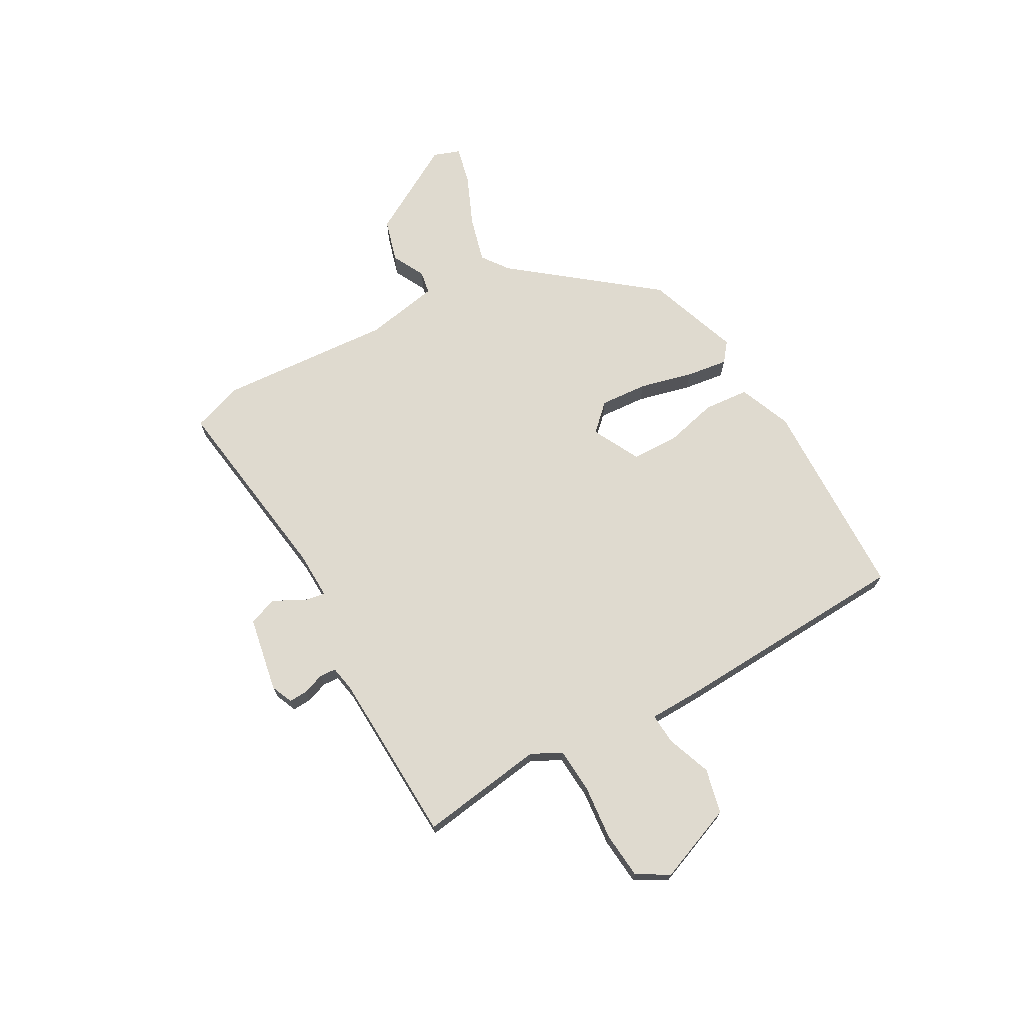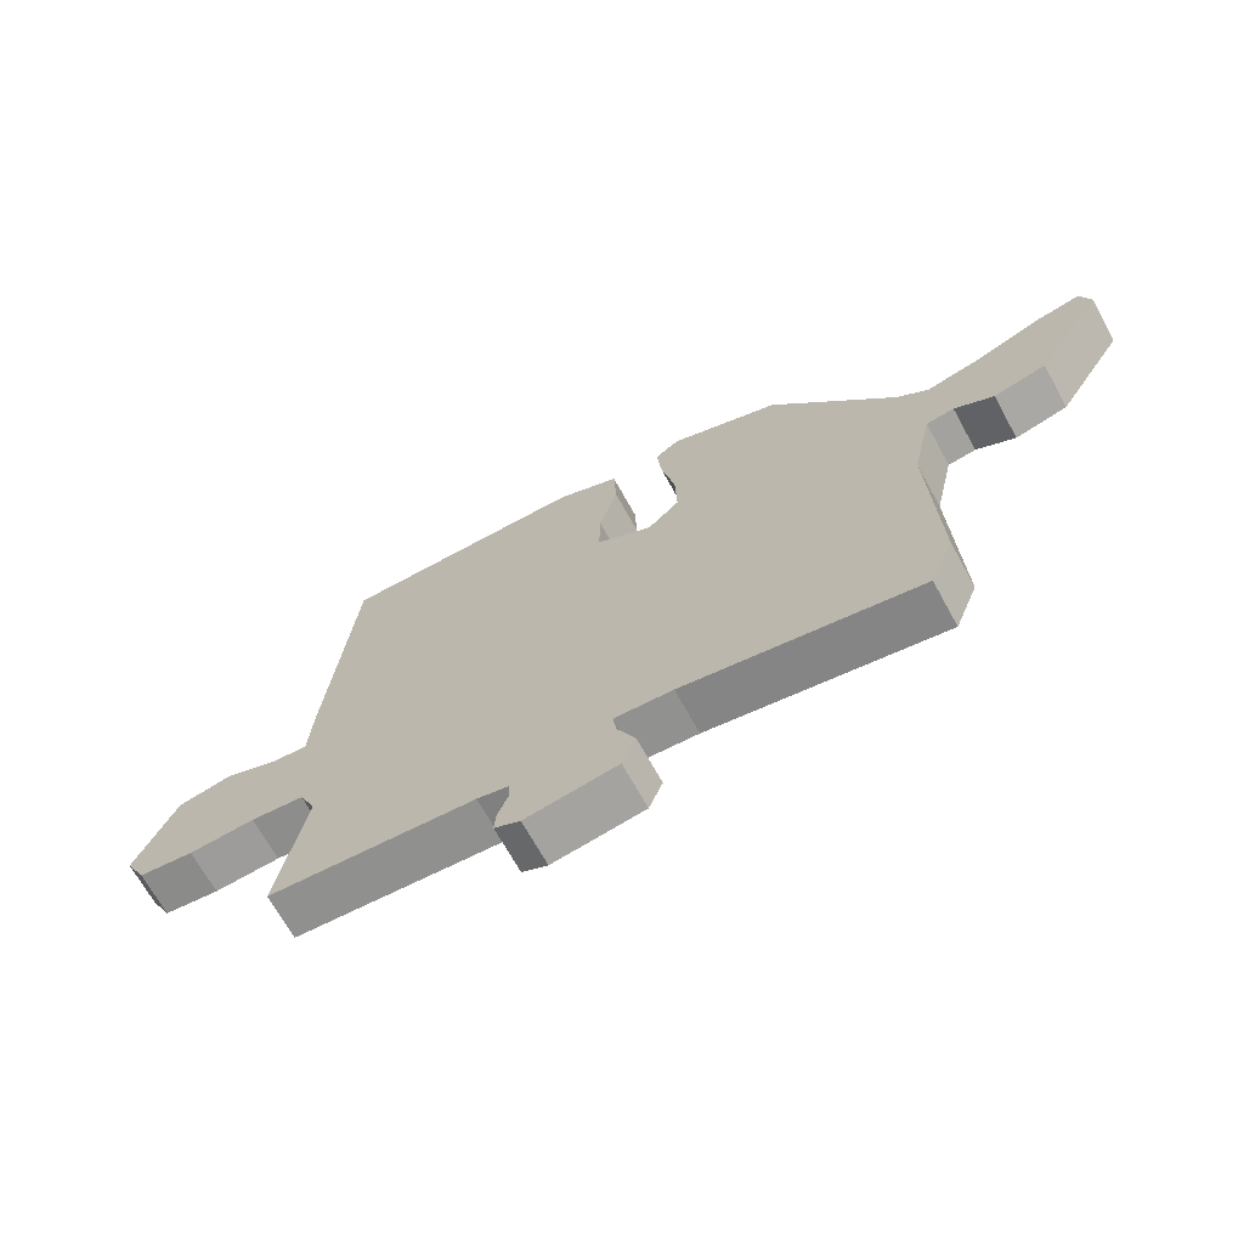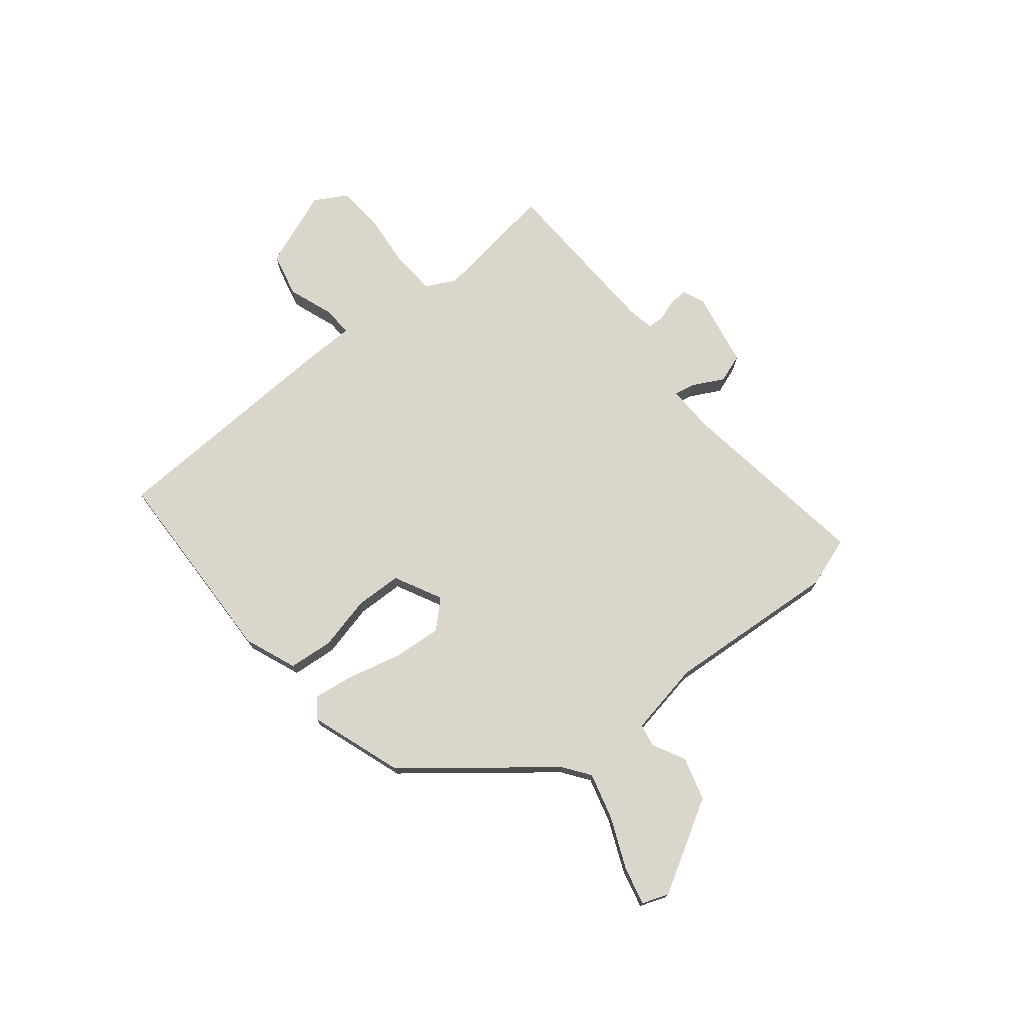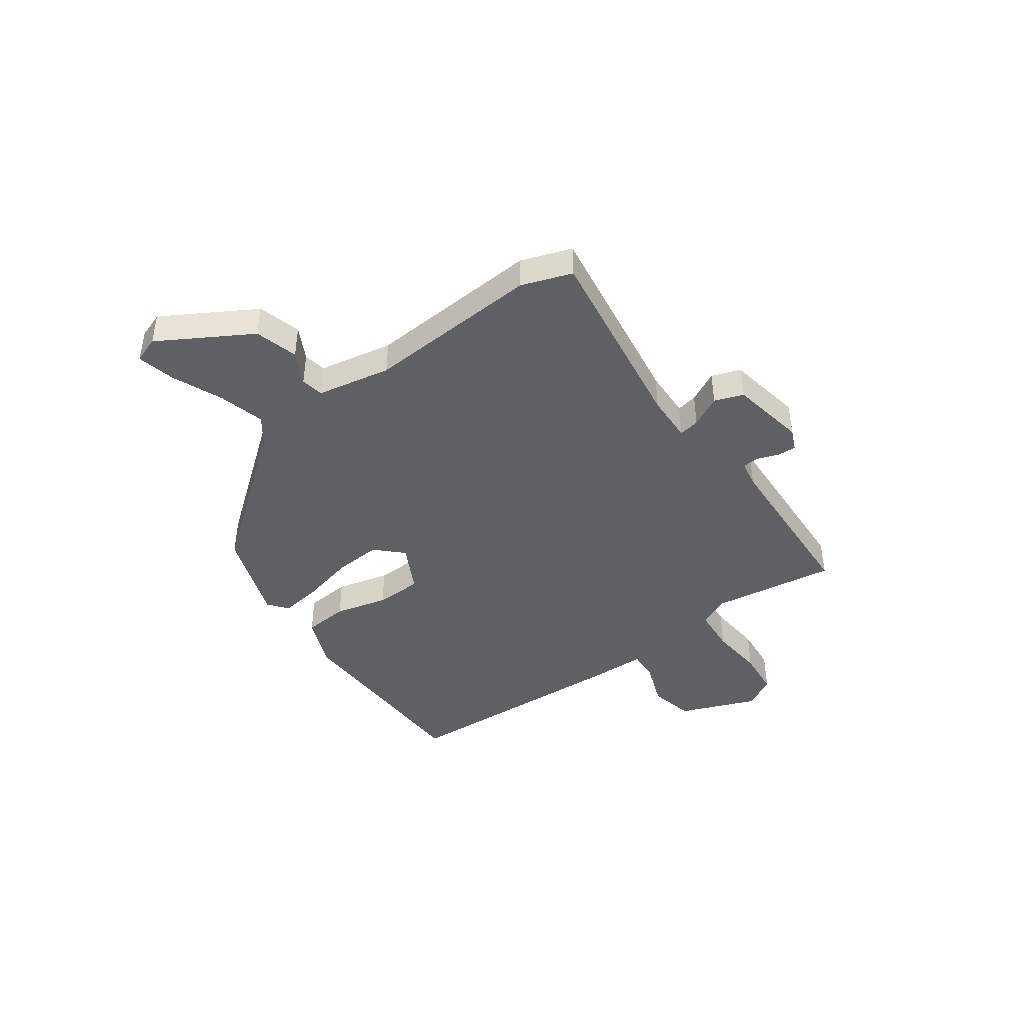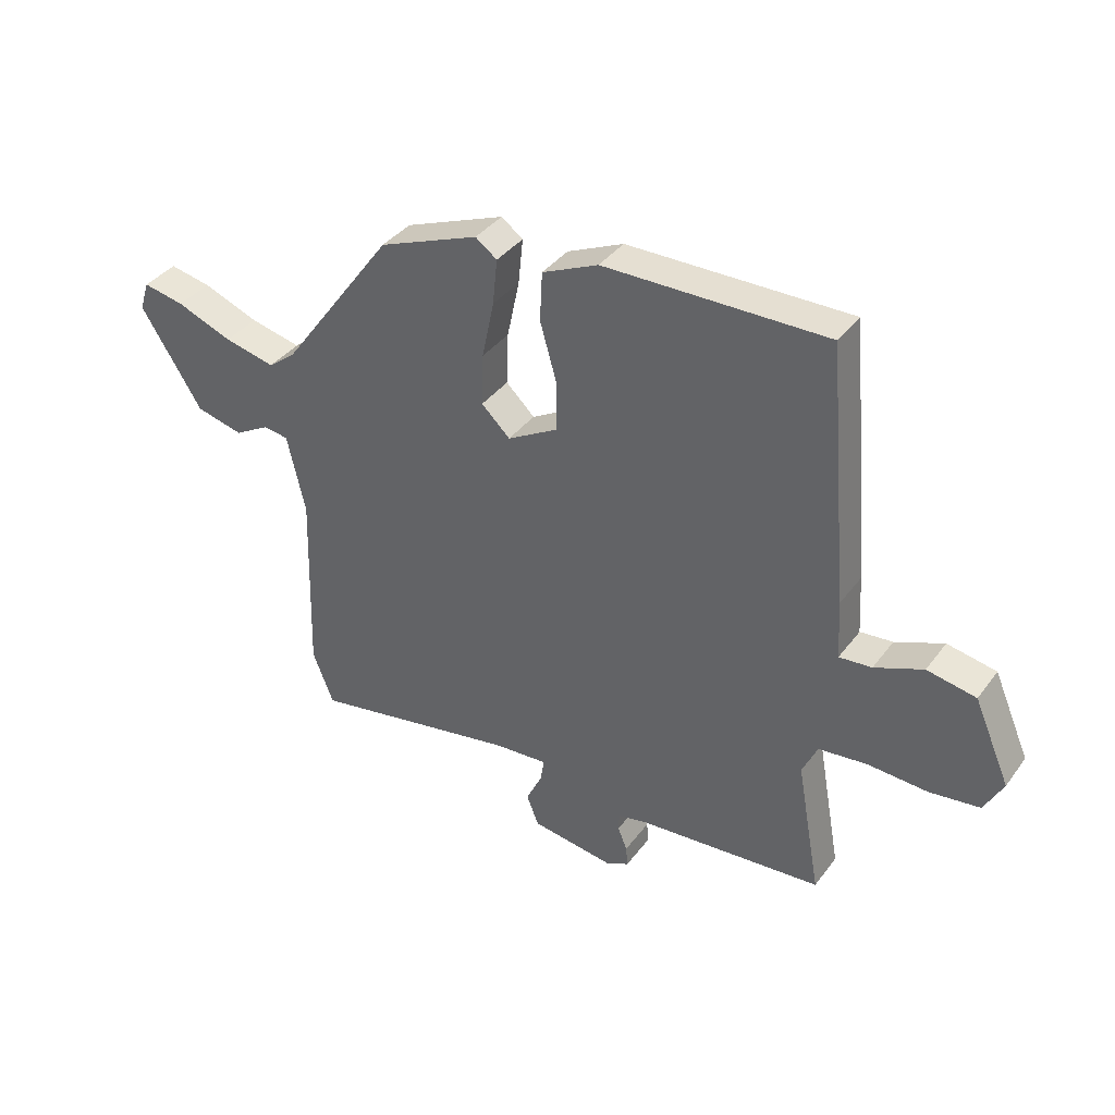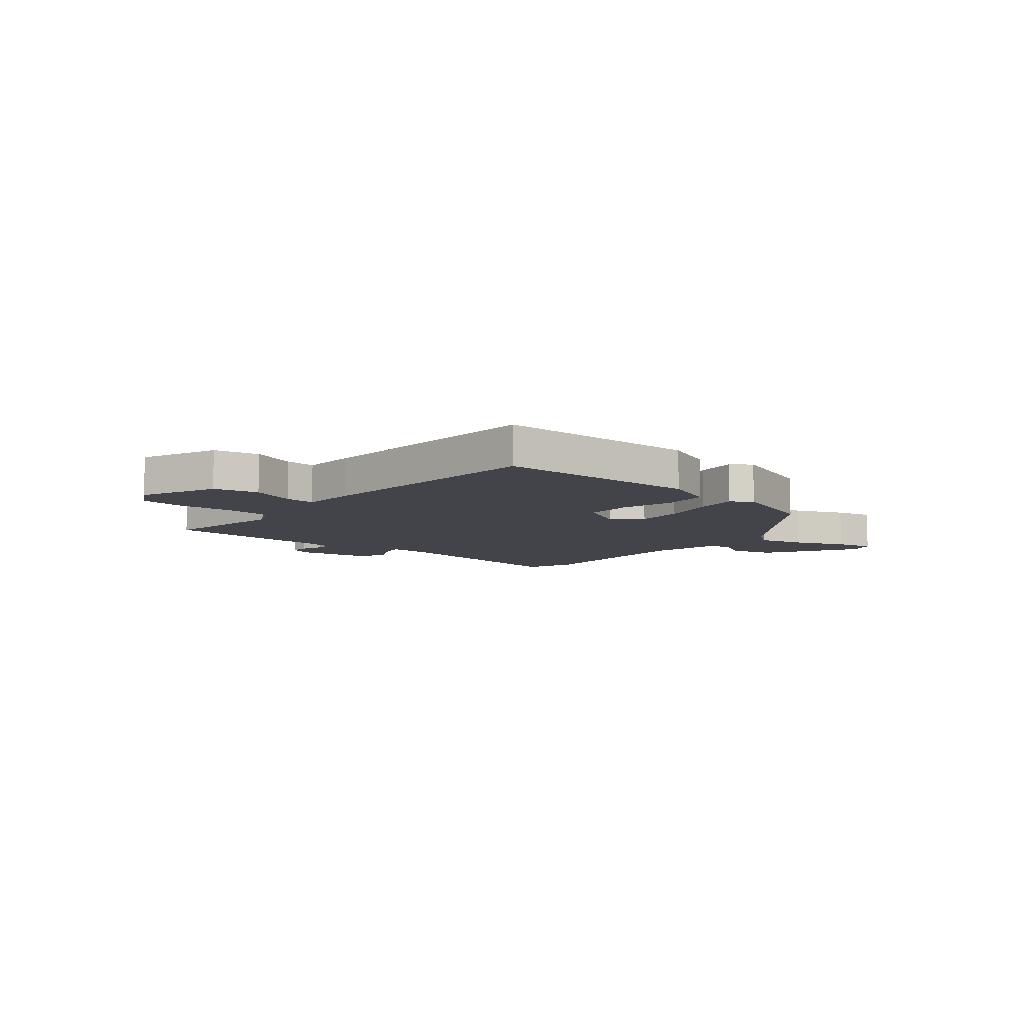
<metadata>
{"format":"obj","ext":"obj","renderer":"f3d","projection":"perspective","resolution":1024,"background":"white","views":[{"elev":70.6,"azim":-117.1,"up":"+Y"},{"elev":-68.3,"azim":28.8,"up":"+Z"},{"elev":73.8,"azim":53.4,"up":"+Y"},{"elev":-43.1,"azim":127.7,"up":"+Y"},{"elev":37.8,"azim":-147.7,"up":"+Z"},{"elev":-8.4,"azim":-38.7,"up":"+Y"}]}
</metadata>
<code>
v -0.451 0.07 0.528
v -0.07 0.07 0.525
v 0.026 0.07 0.482
v 0.03 0.07 0.398
v 0.002 0.07 0.3
v 0.001 0.07 0.213
v 0.088 0.07 0.164
v 0.137 0.07 0.211
v 0.134 0.07 0.3
v 0.113 0.07 0.4
v 0.105 0.07 0.478
v 0.142 0.07 0.505
v 0.313 0.07 0.438
v 0.506 0.07 0.174
v 0.554 0.07 0.136
v 0.641 0.07 0.156
v 0.737 0.07 0.193
v 0.808 0.07 0.207
v 0.824 0.07 0.157
v 0.719 0.07 -0.01
v 0.638 0.07 -0.03
v 0.578 0.07 0.004
v 0.535 0.07 -0.002
v 0.504 0.07 -0.139
v 0.514 0.07 -0.464
v 0.478 0.07 -0.556
v 0.117 0.07 -0.491
v 0.027 0.07 -0.485
v 0.033 0.07 -0.524
v 0.061 0.07 -0.583
v 0.04 0.07 -0.636
v -0.102 0.07 -0.657
v -0.142 0.07 -0.638
v -0.139 0.07 -0.603
v -0.123 0.07 -0.563
v -0.124 0.07 -0.533
v -0.173 0.07 -0.522
v -0.493 0.07 -0.497
v -0.451 0.07 -0.266
v -0.477 0.07 -0.209
v -0.56 0.07 -0.2
v -0.663 0.07 -0.206
v -0.749 0.07 -0.195
v -0.781 0.07 -0.134
v -0.719 0.07 0.008
v -0.635 0.07 0.024
v -0.552 0.07 -0.01
v -0.496 0.07 -0.015
v -0.49 0.07 0.086
v -0.451 0 0.528
v -0.07 0 0.525
v 0.026 0 0.482
v 0.03 0 0.398
v 0.002 0 0.3
v 0.001 0 0.213
v 0.088 0 0.164
v 0.137 0 0.211
v 0.134 0 0.3
v 0.113 0 0.4
v 0.105 0 0.478
v 0.142 0 0.505
v 0.313 0 0.438
v 0.506 0 0.174
v 0.554 0 0.136
v 0.641 0 0.156
v 0.737 0 0.193
v 0.808 0 0.207
v 0.824 0 0.157
v 0.719 0 -0.01
v 0.638 0 -0.03
v 0.578 0 0.004
v 0.535 0 -0.002
v 0.504 0 -0.139
v 0.514 0 -0.464
v 0.478 0 -0.556
v 0.117 0 -0.491
v 0.027 0 -0.485
v 0.033 0 -0.524
v 0.061 0 -0.583
v 0.04 0 -0.636
v -0.102 0 -0.657
v -0.142 0 -0.638
v -0.139 0 -0.603
v -0.123 0 -0.563
v -0.124 0 -0.533
v -0.173 0 -0.522
v -0.493 0 -0.497
v -0.451 0 -0.266
v -0.477 0 -0.209
v -0.56 0 -0.2
v -0.663 0 -0.206
v -0.749 0 -0.195
v -0.781 0 -0.134
v -0.719 0 0.008
v -0.635 0 0.024
v -0.552 0 -0.01
v -0.496 0 -0.015
v -0.49 0 0.086
f 3 4 5
f 2 3 5
f 1 2 5
f 49 1 5
f 48 49 5
f 45 46 47
f 44 45 47
f 43 44 47
f 42 43 47
f 41 42 47
f 40 41 47 48
f 48 5 6
f 40 48 6
f 39 40 6
f 39 6 7
f 38 39 7
f 37 38 7
f 33 34 35
f 32 33 35
f 31 32 35
f 30 31 35
f 29 30 35
f 28 29 35 36
f 24 25 26 27
f 23 24 27 28
f 20 21 22
f 19 20 22
f 18 19 22
f 17 18 22
f 16 17 22
f 15 16 22 23
f 37 7 8
f 36 37 8
f 28 36 8
f 23 28 8
f 15 23 8
f 14 15 8
f 12 13 14
f 11 12 14
f 10 11 14
f 9 10 14
f 8 9 14
f 54 53 52
f 54 52 51
f 54 51 50
f 54 50 98
f 54 98 97
f 96 95 94
f 96 94 93
f 96 93 92
f 96 92 91
f 96 91 90
f 97 96 90 89
f 55 54 97
f 55 97 89
f 55 89 88
f 56 55 88
f 56 88 87
f 56 87 86
f 84 83 82
f 84 82 81
f 84 81 80
f 84 80 79
f 84 79 78
f 85 84 78 77
f 76 75 74 73
f 77 76 73 72
f 71 70 69
f 71 69 68
f 71 68 67
f 71 67 66
f 71 66 65
f 72 71 65 64
f 57 56 86
f 57 86 85
f 57 85 77
f 57 77 72
f 57 72 64
f 57 64 63
f 63 62 61
f 63 61 60
f 63 60 59
f 63 59 58
f 63 58 57
f 1 50 51 2
f 2 51 52 3
f 3 52 53 4
f 4 53 54 5
f 5 54 55 6
f 6 55 56 7
f 7 56 57 8
f 8 57 58 9
f 9 58 59 10
f 10 59 60 11
f 11 60 61 12
f 12 61 62 13
f 13 62 63 14
f 14 63 64 15
f 15 64 65 16
f 16 65 66 17
f 17 66 67 18
f 18 67 68 19
f 19 68 69 20
f 20 69 70 21
f 21 70 71 22
f 22 71 72 23
f 23 72 73 24
f 24 73 74 25
f 25 74 75 26
f 26 75 76 27
f 27 76 77 28
f 28 77 78 29
f 29 78 79 30
f 30 79 80 31
f 31 80 81 32
f 32 81 82 33
f 33 82 83 34
f 34 83 84 35
f 35 84 85 36
f 36 85 86 37
f 37 86 87 38
f 38 87 88 39
f 39 88 89 40
f 40 89 90 41
f 41 90 91 42
f 42 91 92 43
f 43 92 93 44
f 44 93 94 45
f 45 94 95 46
f 46 95 96 47
f 47 96 97 48
f 48 97 98 49
f 49 98 50 1

</code>
